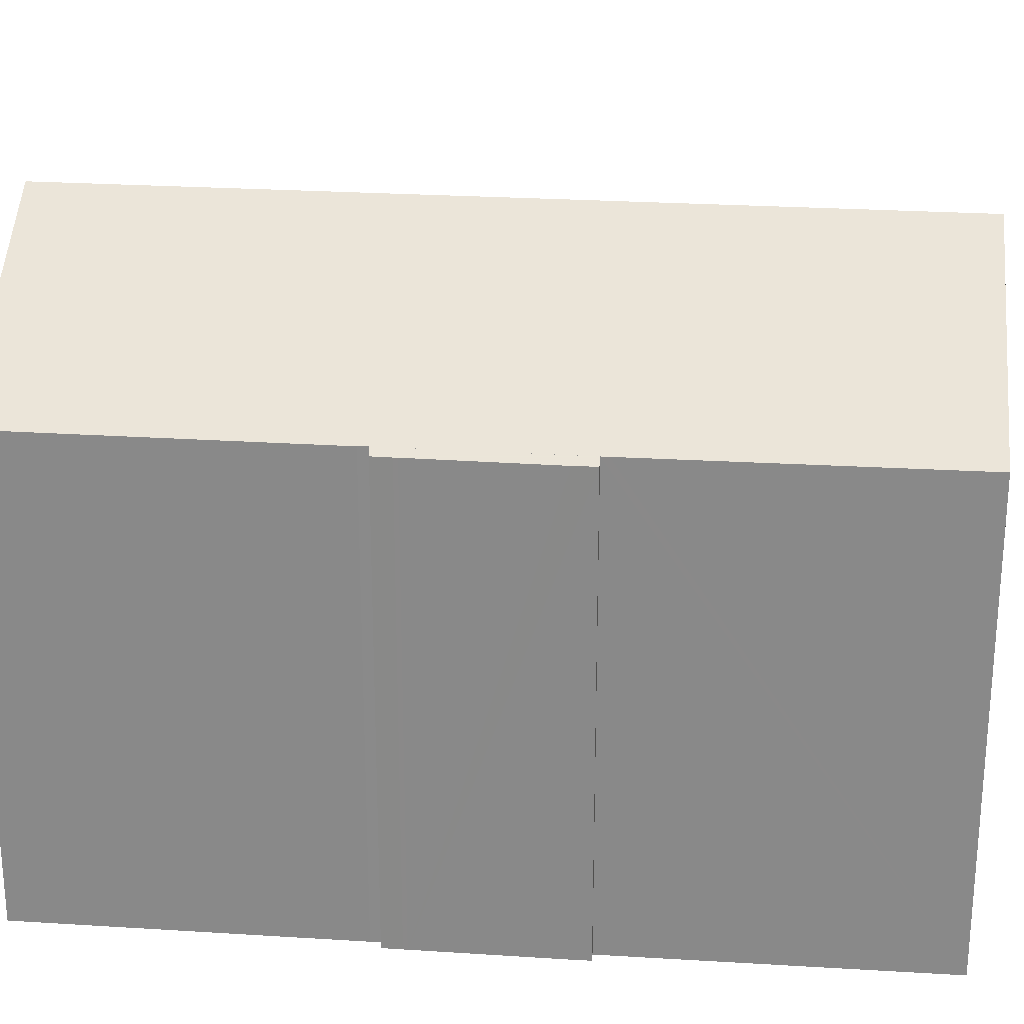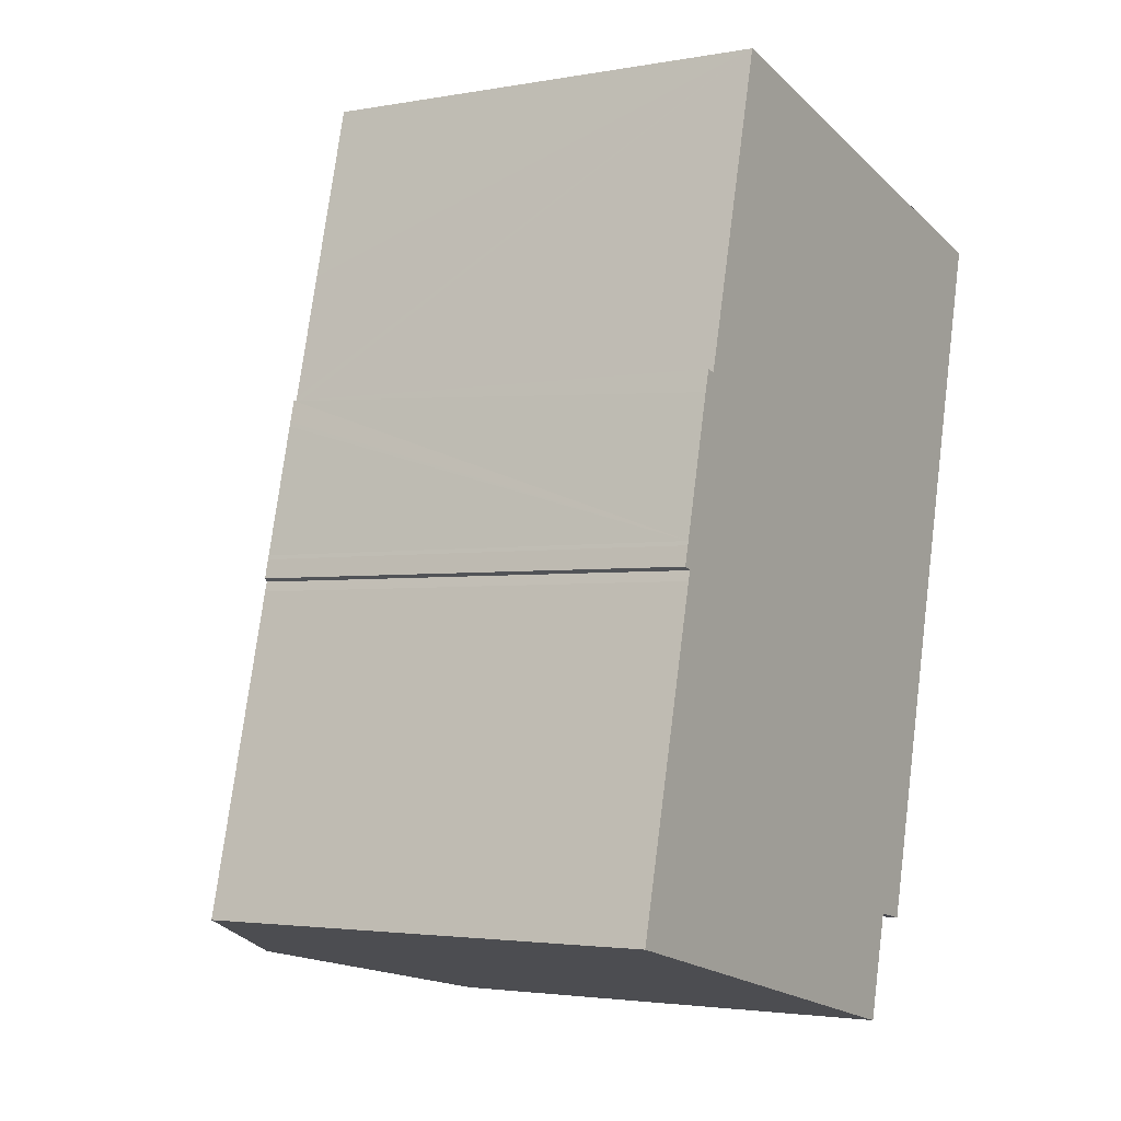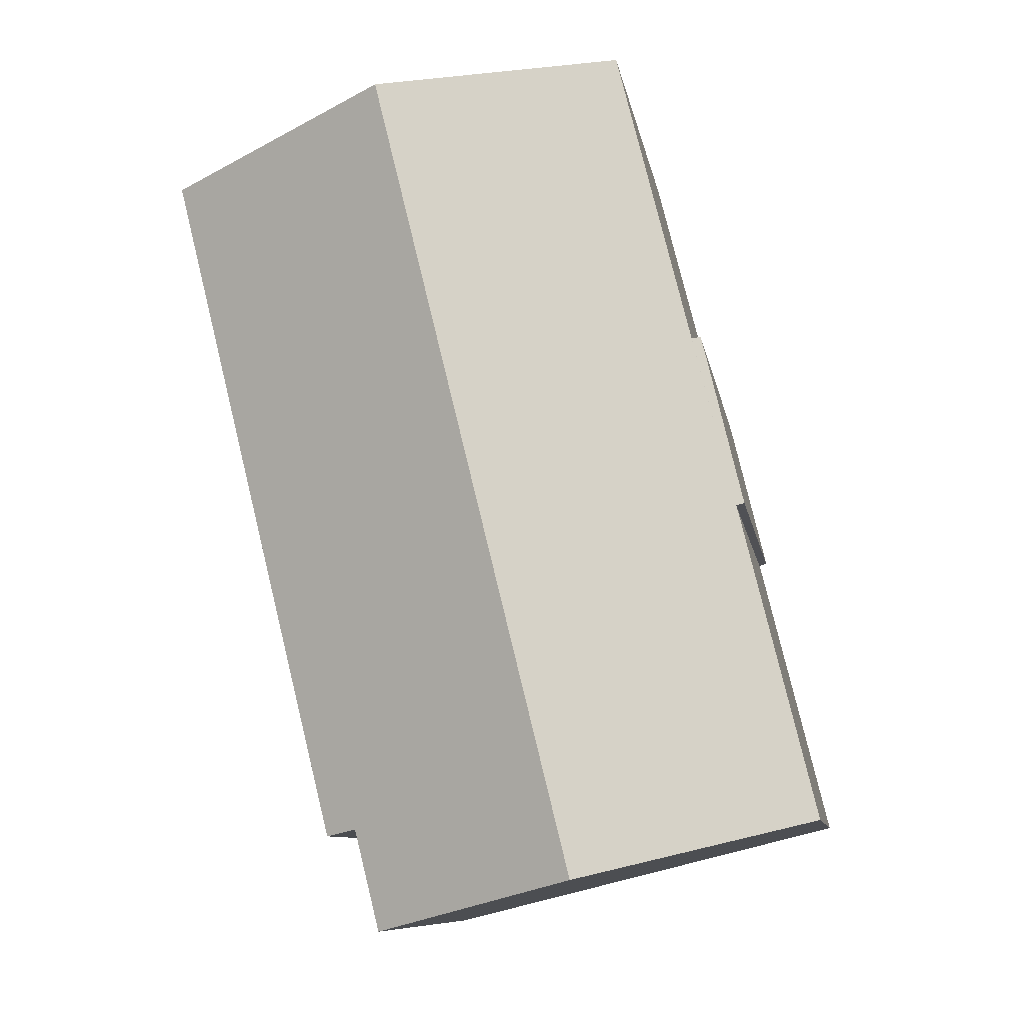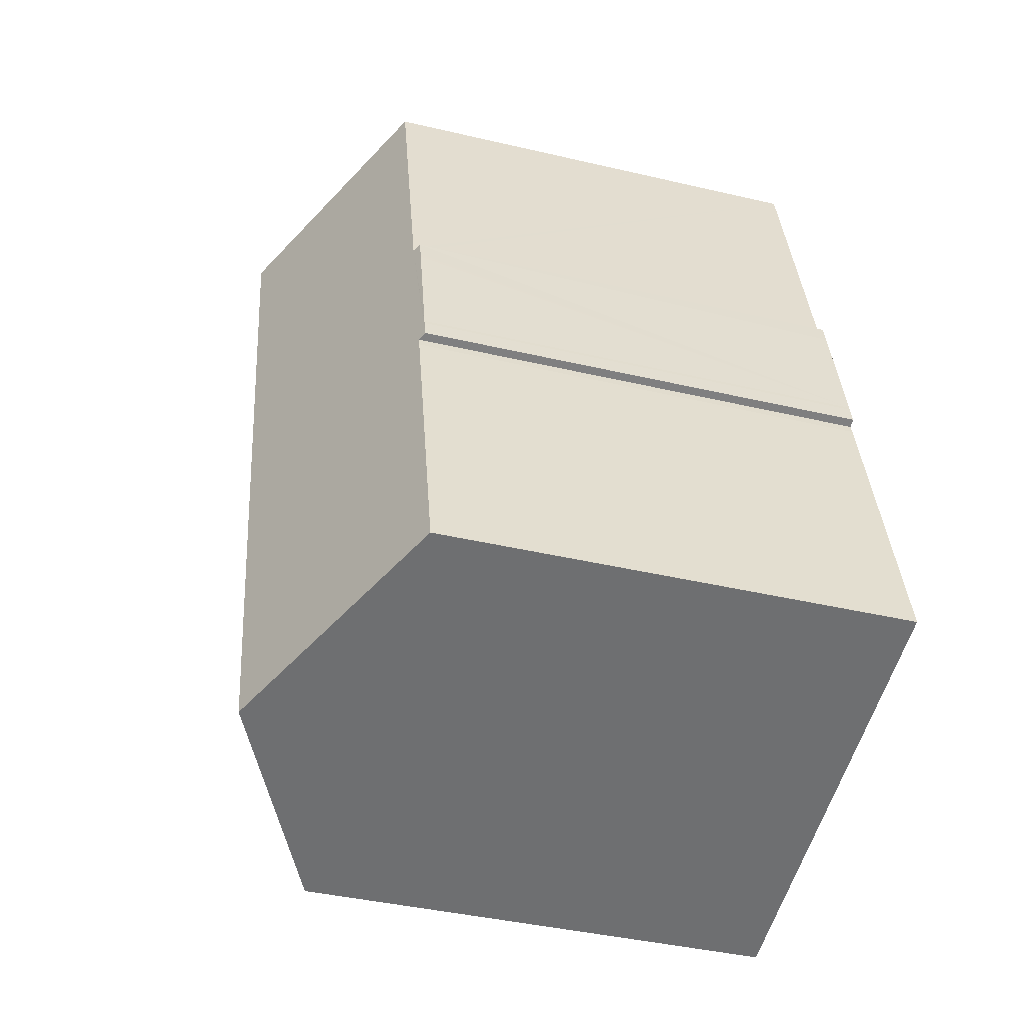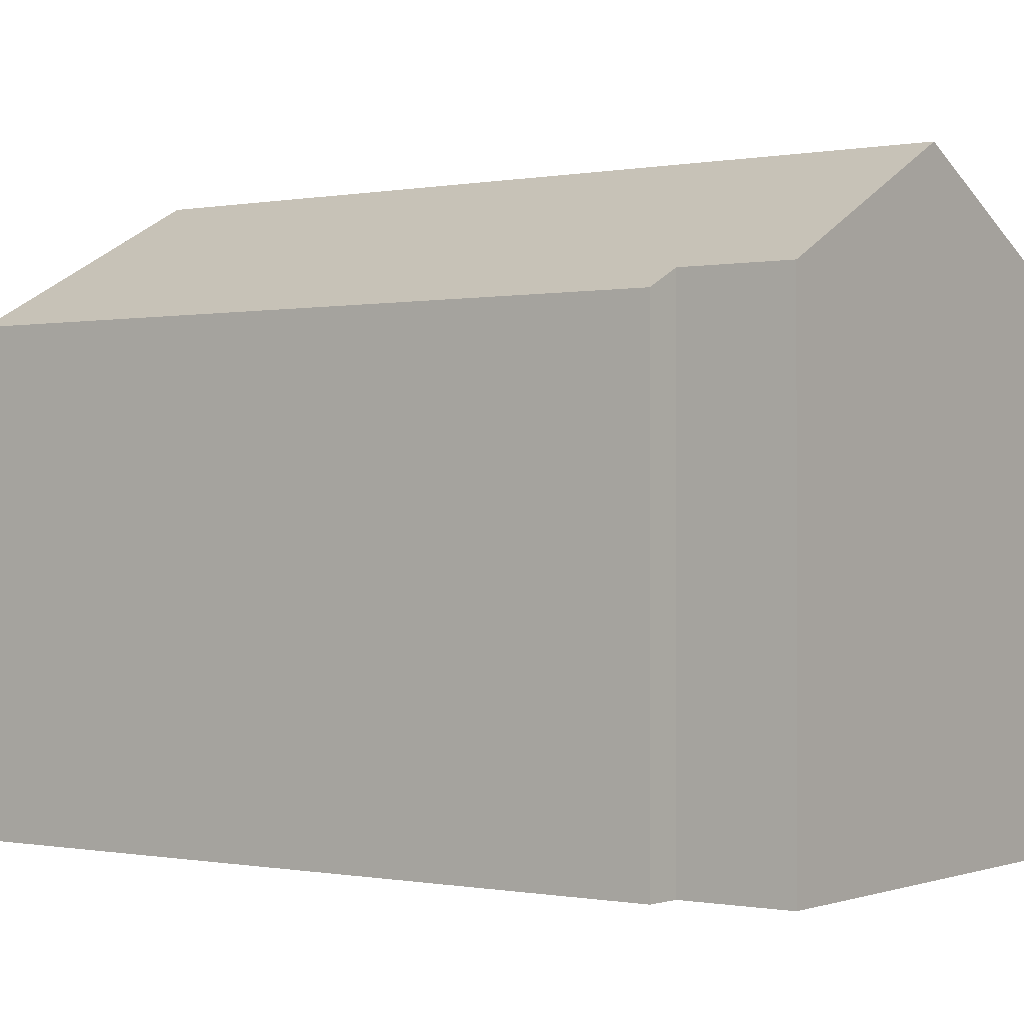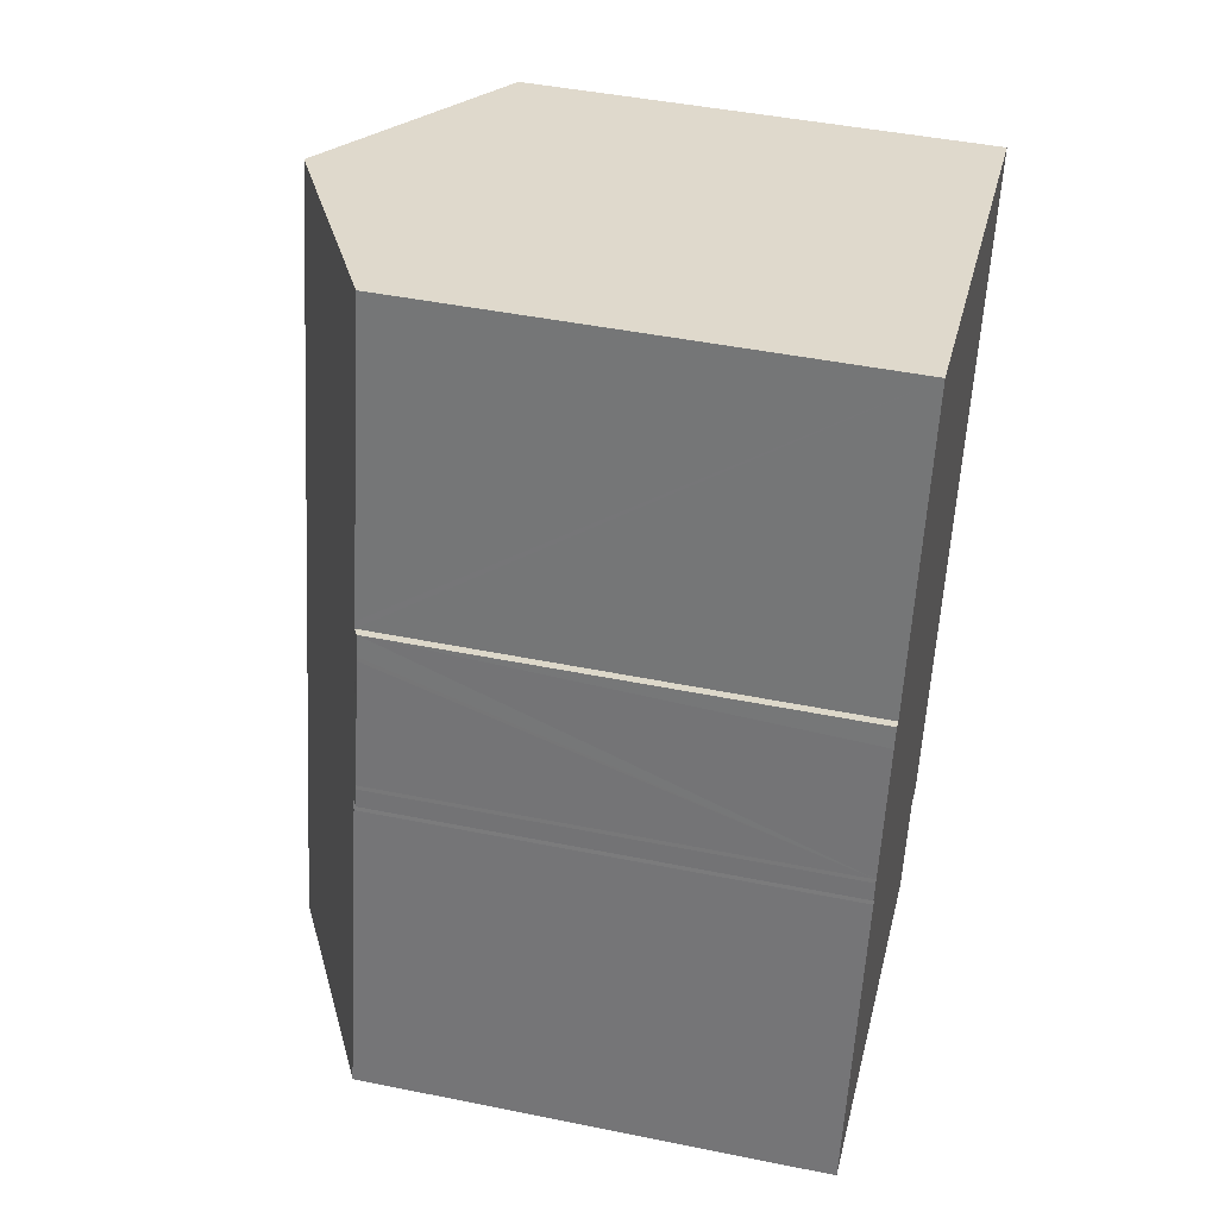
<metadata>
{"format":"obj","ext":"obj","renderer":"f3d","projection":"perspective","resolution":1024,"background":"white","views":[{"elev":26.0,"azim":-70.5,"up":"+Y"},{"elev":-2.8,"azim":-57.8,"up":"+Z"},{"elev":-9.1,"azim":-170.8,"up":"+Z"},{"elev":-40.8,"azim":-106.0,"up":"+Z"},{"elev":-0.2,"azim":140.2,"up":"+Y"},{"elev":45.3,"azim":-76.8,"up":"+Z"}]}
</metadata>
<code>
v  5.453 13.77 -1.357
v  10.94 11.18 -0.193
v  10.35 11.19 -2.575
v  10.05 13.77 17.3
v  14.82 11.25 16.12
v  15.72 10.78 15.9
v  11.71 10.78 -0.348
v  1.629 10.79 7.477
v  2.823 10.89 11.52
v  1.82 10.89 7.41
v  1.73 10.79 7.908
v  1.754 10.79 7.999
v  2.467 10.78 10.97
v  2.493 10.78 11.08
v  2.618 10.78 11.57
v  4.675 10.94 18.63
v  3.586 10.89 14.58
v  4.601 10.9 18.65
v  2.865 10.89 11.68
v  1.758 10.89 7.19
v  0 10.89 6.669e-16
v  4.601 -1.142e-15 18.65
v  15.72 -9.737e-16 15.9
v  4.675 -1.141e-15 18.63
v  10.05 -1.059e-15 17.3
v  14.82 -9.873e-16 16.12
v  2.823 -7.051e-16 11.52
v  2.618 -7.085e-16 11.57
v  11.71 2.131e-17 -0.348
v  10.35 1.577e-16 -2.575
v  10.94 1.182e-17 -0.193
v  0 0 0
v  5.453 8.309e-17 -1.357
v  1.82 -4.537e-16 7.41
v  1.629 -4.578e-16 7.477
v  1.758 -4.403e-16 7.19
v  1.73 -4.842e-16 7.908
v  1.754 -4.898e-16 7.999
v  2.493 -6.784e-16 11.08
v  2.467 -6.72e-16 10.97
v  3.586 -8.926e-16 14.58
v  2.865 -7.153e-16 11.68
g defaultobject
f 1 2 3
f 2 1 4
f 2 4 5
f 2 5 6
f 6 7 2
f 8 9 10
f 9 8 11
f 9 11 12
f 9 12 13
f 9 13 14
f 9 14 15
f 16 17 18
f 17 16 4
f 17 4 1
f 17 1 19
f 19 1 10
f 10 1 20
f 20 1 21
f 22 16 18
f 16 22 4
f 4 22 5
f 5 22 6
f 6 22 23
f 23 22 24
f 23 24 25
f 23 25 26
f 15 27 9
f 27 15 28
f 6 29 7
f 29 6 23
f 2 30 3
f 30 2 31
f 7 31 2
f 31 7 29
f 3 21 1
f 21 3 30
f 21 30 32
f 32 30 33
f 34 8 10
f 8 34 35
f 32 20 21
f 20 32 36
f 20 34 10
f 34 20 36
f 35 11 8
f 11 35 37
f 11 38 12
f 38 11 37
f 38 13 12
f 13 38 14
f 14 38 15
f 15 38 39
f 15 39 28
f 39 38 40
f 17 22 18
f 22 17 19
f 22 19 9
f 22 9 41
f 41 9 27
f 41 27 42
f 33 36 32
f 36 33 30
f 36 30 34
f 34 30 37
f 37 30 38
f 38 30 40
f 40 30 31
f 40 31 39
f 39 31 28
f 28 31 27
f 27 31 42
f 42 31 41
f 41 31 29
f 41 29 23
f 41 23 26
f 41 26 25
f 41 25 24
f 41 24 22
f 37 35 34

</code>
